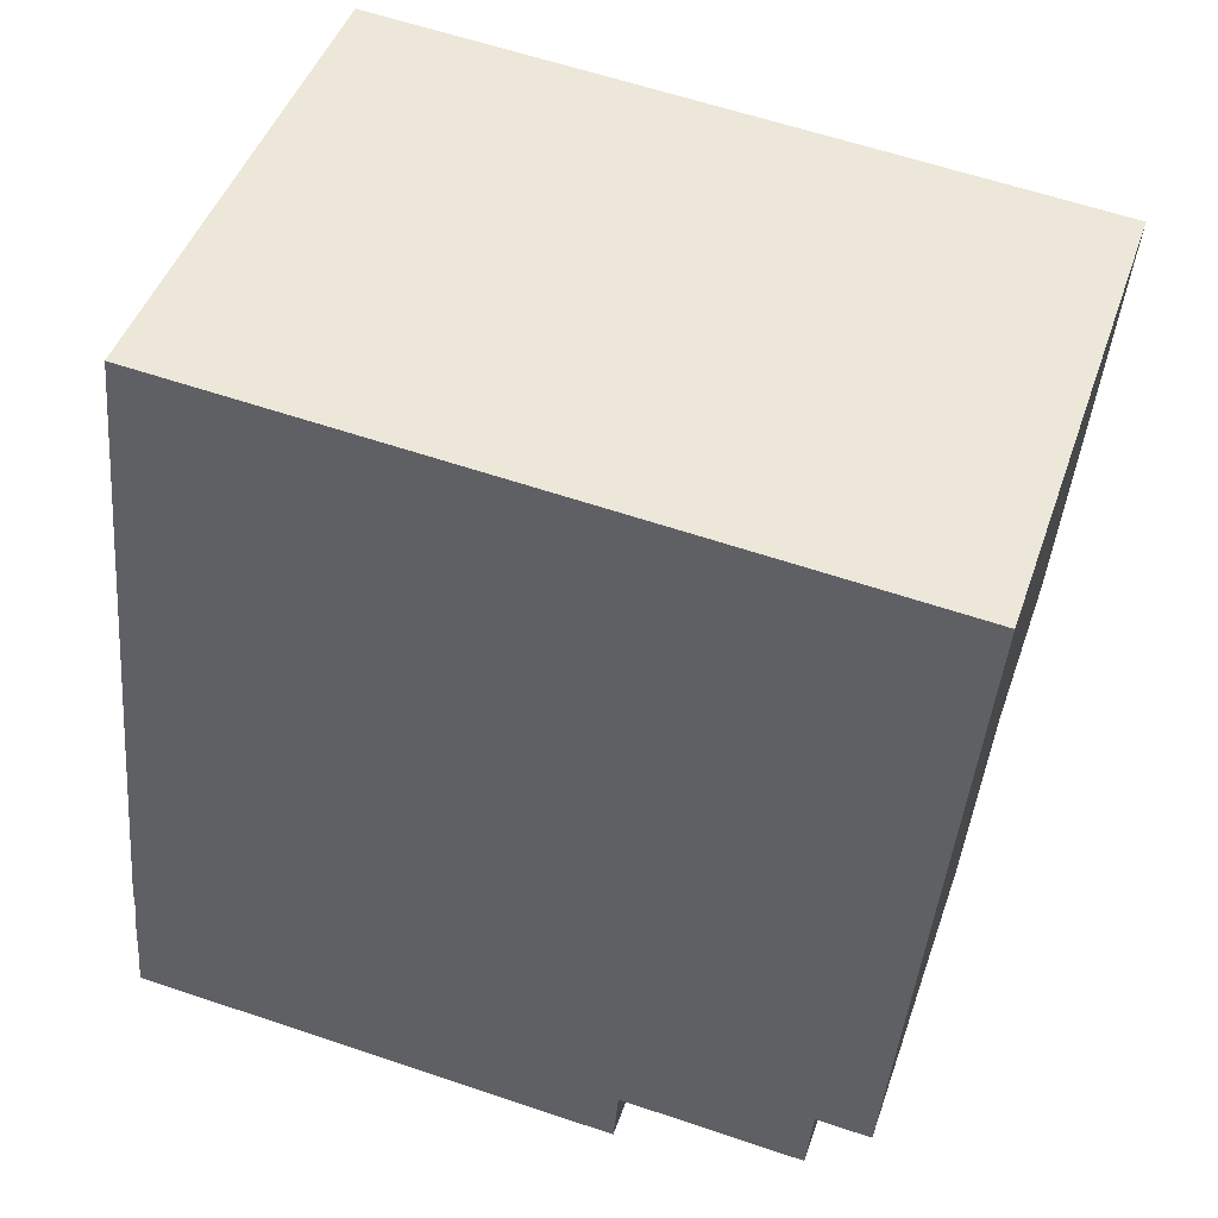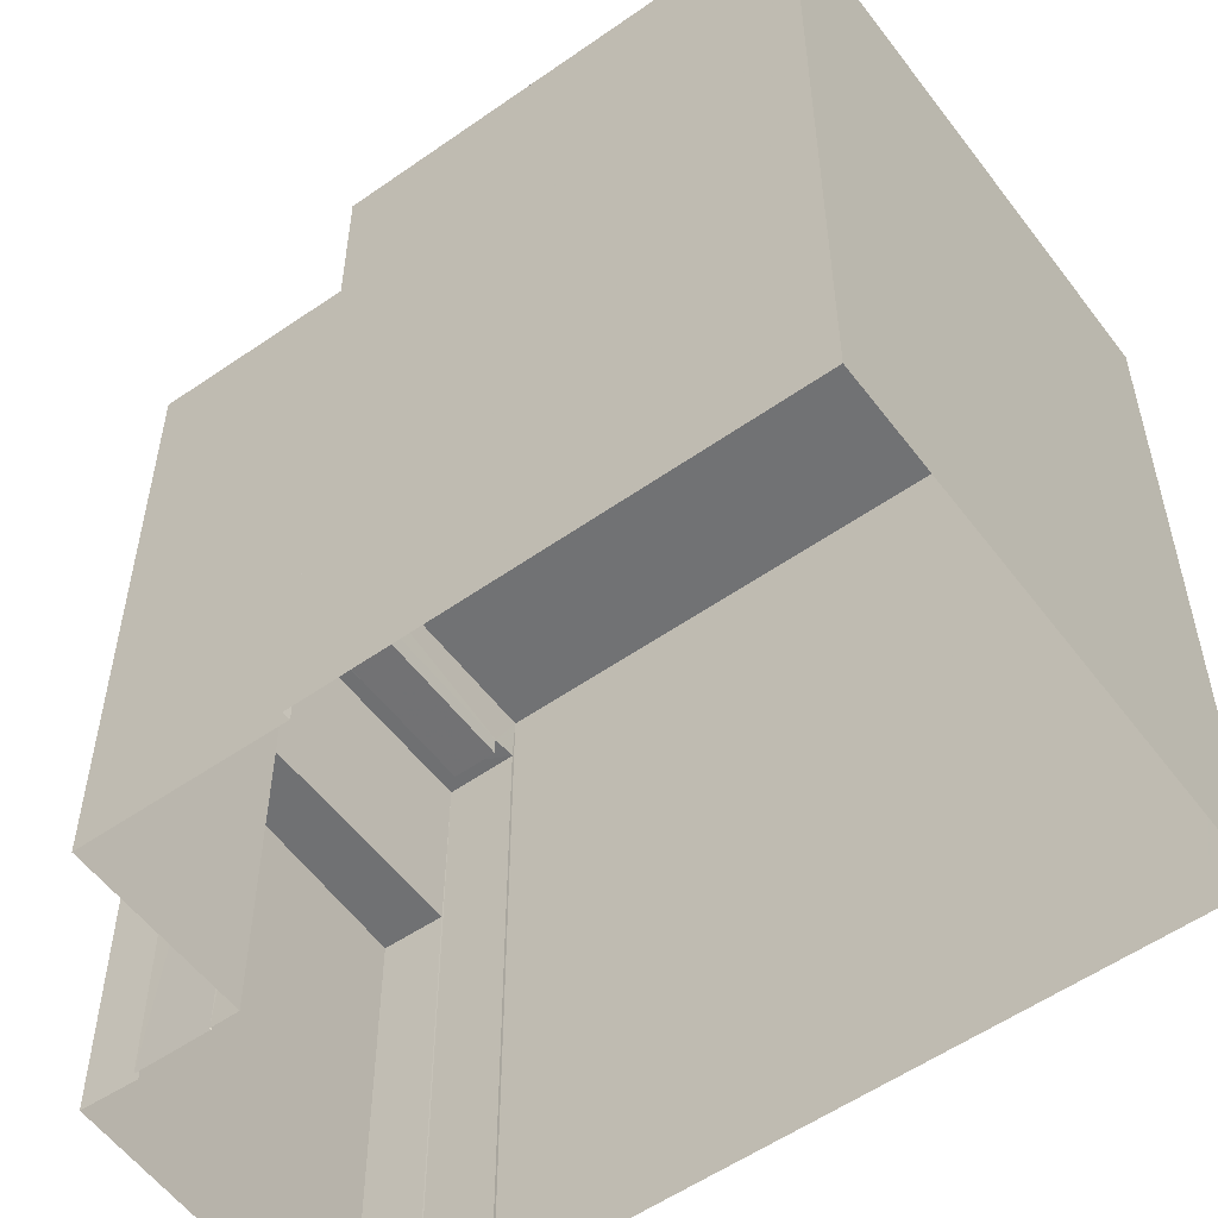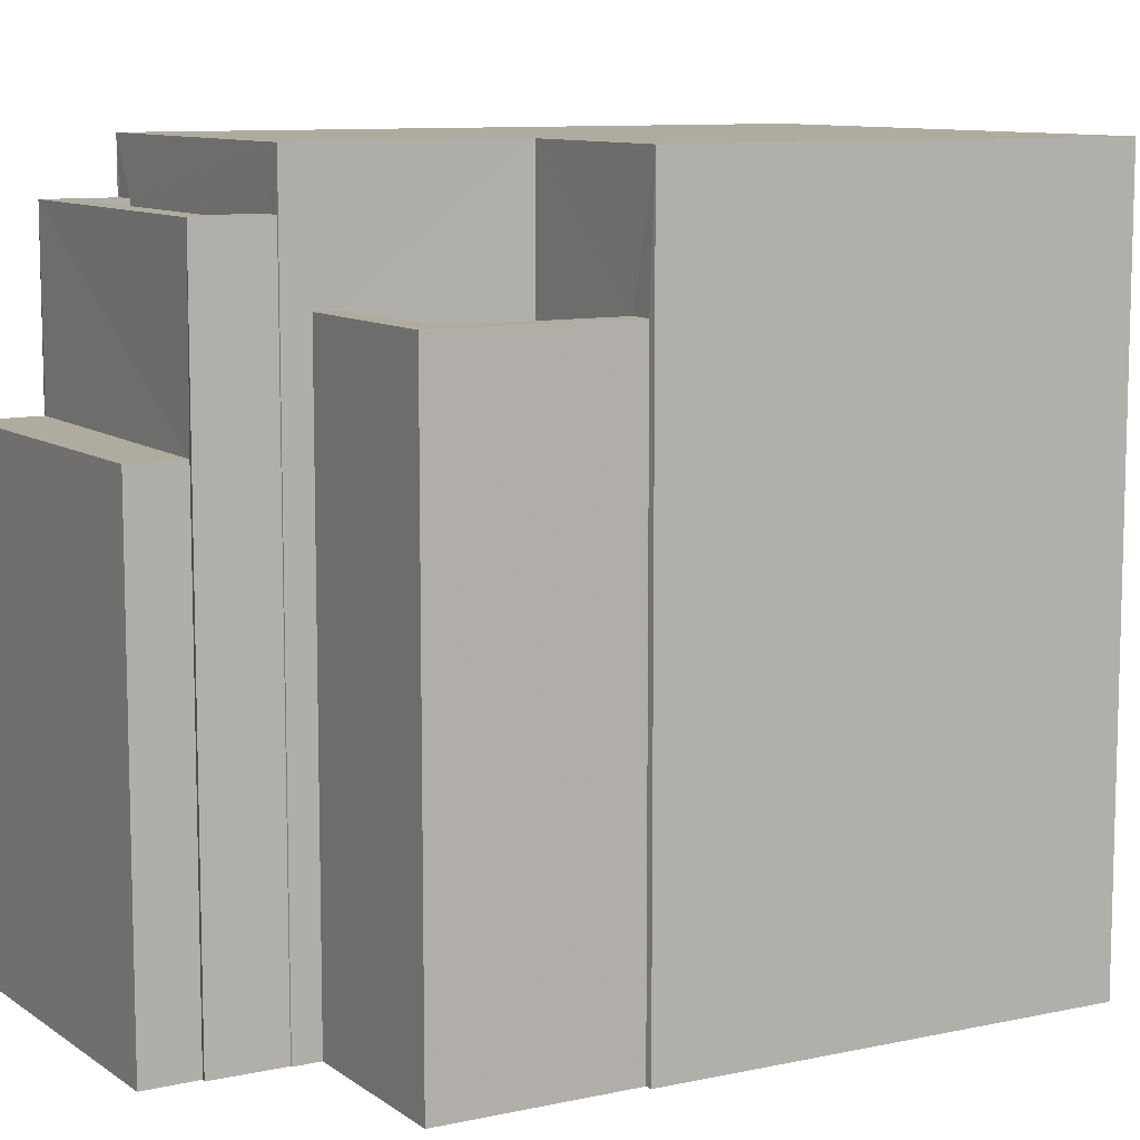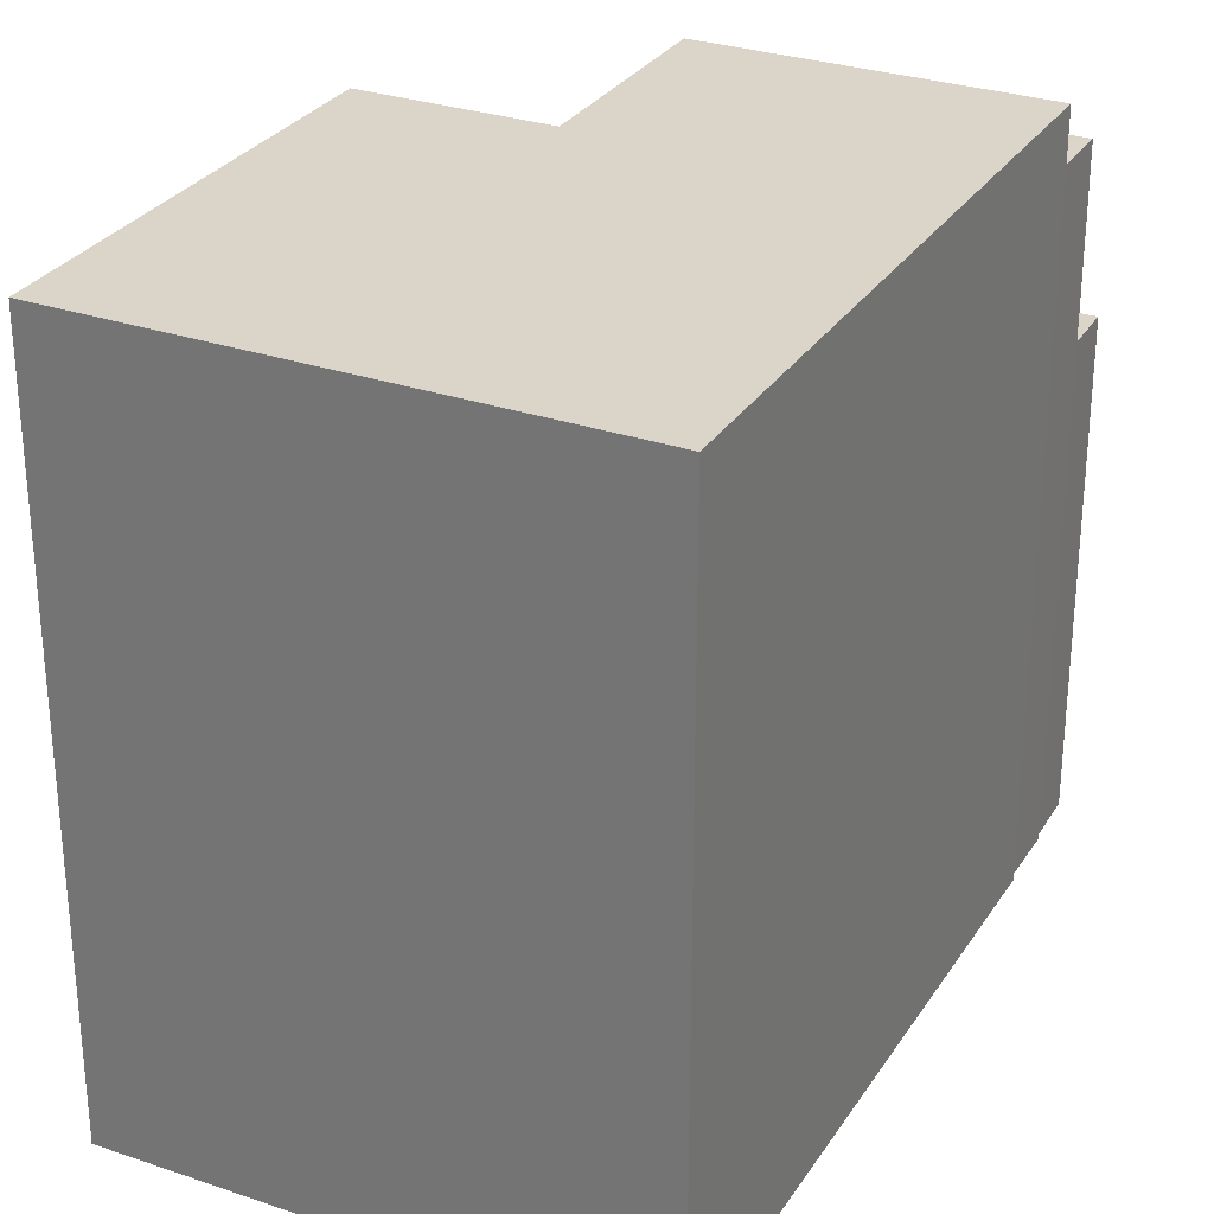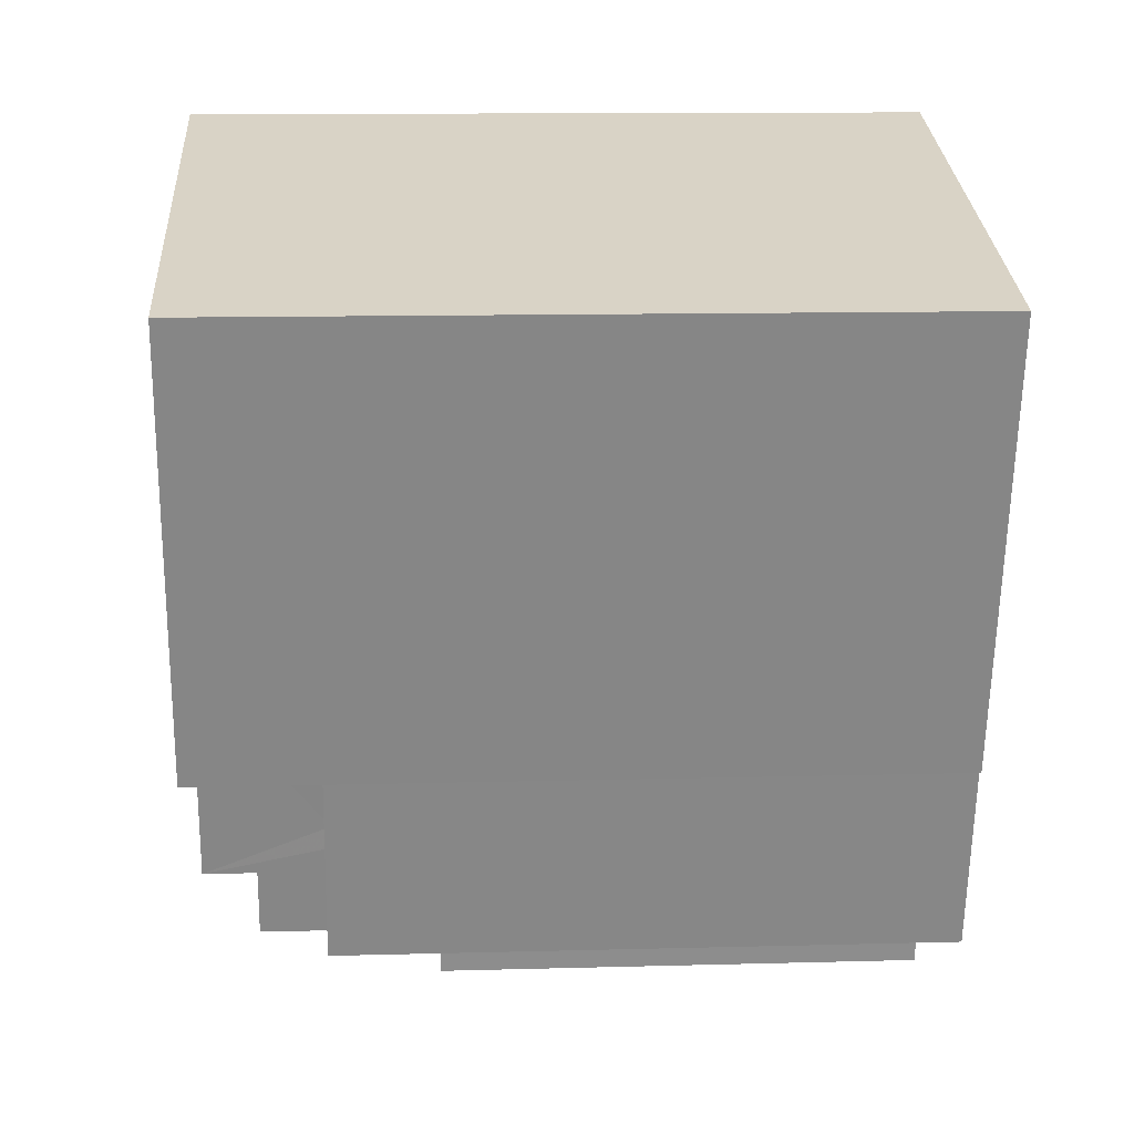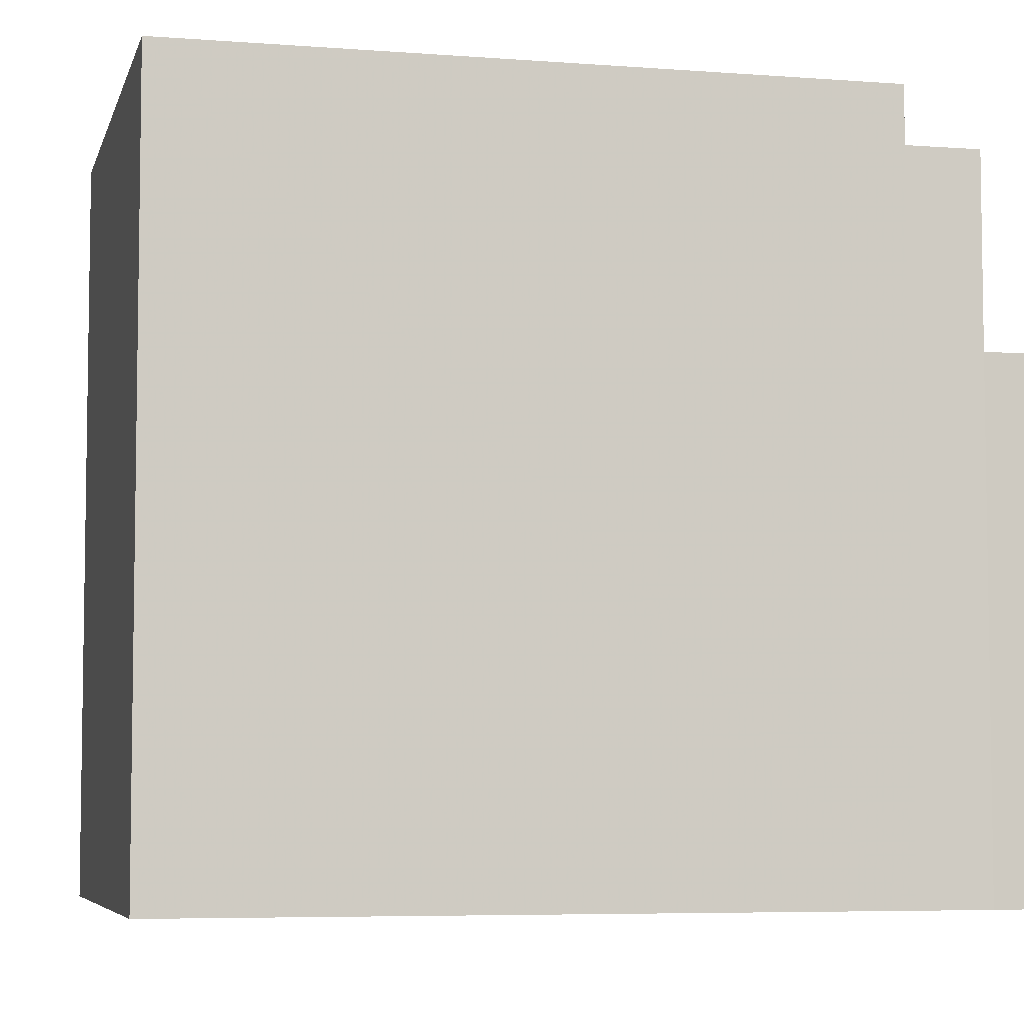
<metadata>
{"format":"obj","ext":"obj","renderer":"f3d","projection":"perspective","resolution":1024,"background":"white","views":[{"elev":61.2,"azim":-71.0,"up":"+Y"},{"elev":-55.5,"azim":110.7,"up":"+Z"},{"elev":9.6,"azim":44.8,"up":"+Z"},{"elev":29.4,"azim":-169.0,"up":"+Z"},{"elev":12.3,"azim":86.4,"up":"+Y"},{"elev":-5.9,"azim":-119.1,"up":"+Z"}]}
</metadata>
<code>
v -8.923e+04 -9.97e+04 6.573
v -8.923e+04 -9.971e+04 6.574
v -8.923e+04 -9.97e+04 6.574
v -8.923e+04 -9.971e+04 6.574
v -8.923e+04 -9.971e+04 6.574
v -8.923e+04 -9.971e+04 6.574
v -8.923e+04 -9.971e+04 6.574
v -8.923e+04 -9.971e+04 6.574
v -8.923e+04 -9.971e+04 6.574
v -8.923e+04 -9.971e+04 6.574
v -8.923e+04 -9.971e+04 6.574
v -8.923e+04 -9.971e+04 6.575
v -8.923e+04 -9.971e+04 6.574
v -8.923e+04 -9.971e+04 6.574
v -8.923e+04 -9.971e+04 6.574
v -8.923e+04 -9.971e+04 6.574
v -8.923e+04 -9.971e+04 14.27
v -8.923e+04 -9.971e+04 14.27
v -8.923e+04 -9.971e+04 14.27
v -8.923e+04 -9.971e+04 14.27
v -8.923e+04 -9.971e+04 12.37
v -8.923e+04 -9.971e+04 12.37
v -8.923e+04 -9.971e+04 12.37
v -8.923e+04 -9.971e+04 12.37
v -8.923e+04 -9.971e+04 13.39
v -8.923e+04 -9.971e+04 13.39
v -8.923e+04 -9.971e+04 13.39
v -8.923e+04 -9.971e+04 13.39
v -8.923e+04 -9.971e+04 14.52
v -8.923e+04 -9.971e+04 14.52
v -8.923e+04 -9.971e+04 14.52
v -8.923e+04 -9.971e+04 14.52
v -8.923e+04 -9.971e+04 14.52
v -8.923e+04 -9.971e+04 14.52
v -8.923e+04 -9.971e+04 14.52
v -8.923e+04 -9.971e+04 14.52
v -8.923e+04 -9.971e+04 13.64
v -8.923e+04 -9.971e+04 13.64
v -8.923e+04 -9.971e+04 13.64
v -8.923e+04 -9.971e+04 13.64
v -8.923e+04 -9.971e+04 13.64
v -8.923e+04 -9.971e+04 13.64
v -8.923e+04 -9.971e+04 15.17
v -8.923e+04 -9.97e+04 15.17
v -8.923e+04 -9.971e+04 15.17
v -8.923e+04 -9.97e+04 15.17
v -8.923e+04 -9.971e+04 15.17
v -8.923e+04 -9.971e+04 15.17
f 1 2 3
f 4 3 5
f 1 6 2
f 7 5 8
f 9 2 10
f 11 12 8
f 12 11 13
f 11 14 15
f 14 9 16
f 3 2 9
f 5 3 9
f 11 8 5
f 14 11 5
f 14 5 9
f 17 18 19
f 20 17 19
f 21 22 23
f 21 24 22
f 25 26 27
f 25 28 26
f 29 30 31
f 32 33 34
f 30 35 31
f 34 33 36
f 31 35 36
f 33 31 36
f 37 38 39
f 39 38 40
f 37 41 38
f 40 38 42
f 43 44 45
f 44 46 45
f 45 47 48
f 45 46 47
f 8 12 22
f 24 8 22
f 46 3 4
f 47 46 4
f 29 31 18
f 17 29 18
f 44 43 6
f 1 44 6
f 9 10 39
f 40 9 39
f 37 39 10
f 2 37 10
f 33 19 18
f 31 33 18
f 41 45 25
f 45 41 43
f 43 37 6
f 25 27 41
f 6 37 2
f 41 37 43
f 15 34 36
f 15 14 34
f 28 25 42
f 9 40 16
f 25 45 42
f 16 40 48
f 42 45 48
f 40 42 48
f 22 12 13
f 23 22 13
f 44 1 3
f 46 44 3
f 42 38 26
f 28 42 26
f 11 15 21
f 15 36 21
f 8 24 7
f 21 36 35
f 24 21 35
f 7 24 35
f 27 26 38
f 41 27 38
f 21 23 13
f 11 21 13
f 35 5 7
f 35 30 5
f 20 19 33
f 32 20 33
f 14 16 34
f 5 30 4
f 16 48 34
f 20 29 17
f 30 47 4
f 48 47 29
f 30 29 47
f 48 32 34
f 20 32 29
f 29 32 48

</code>
